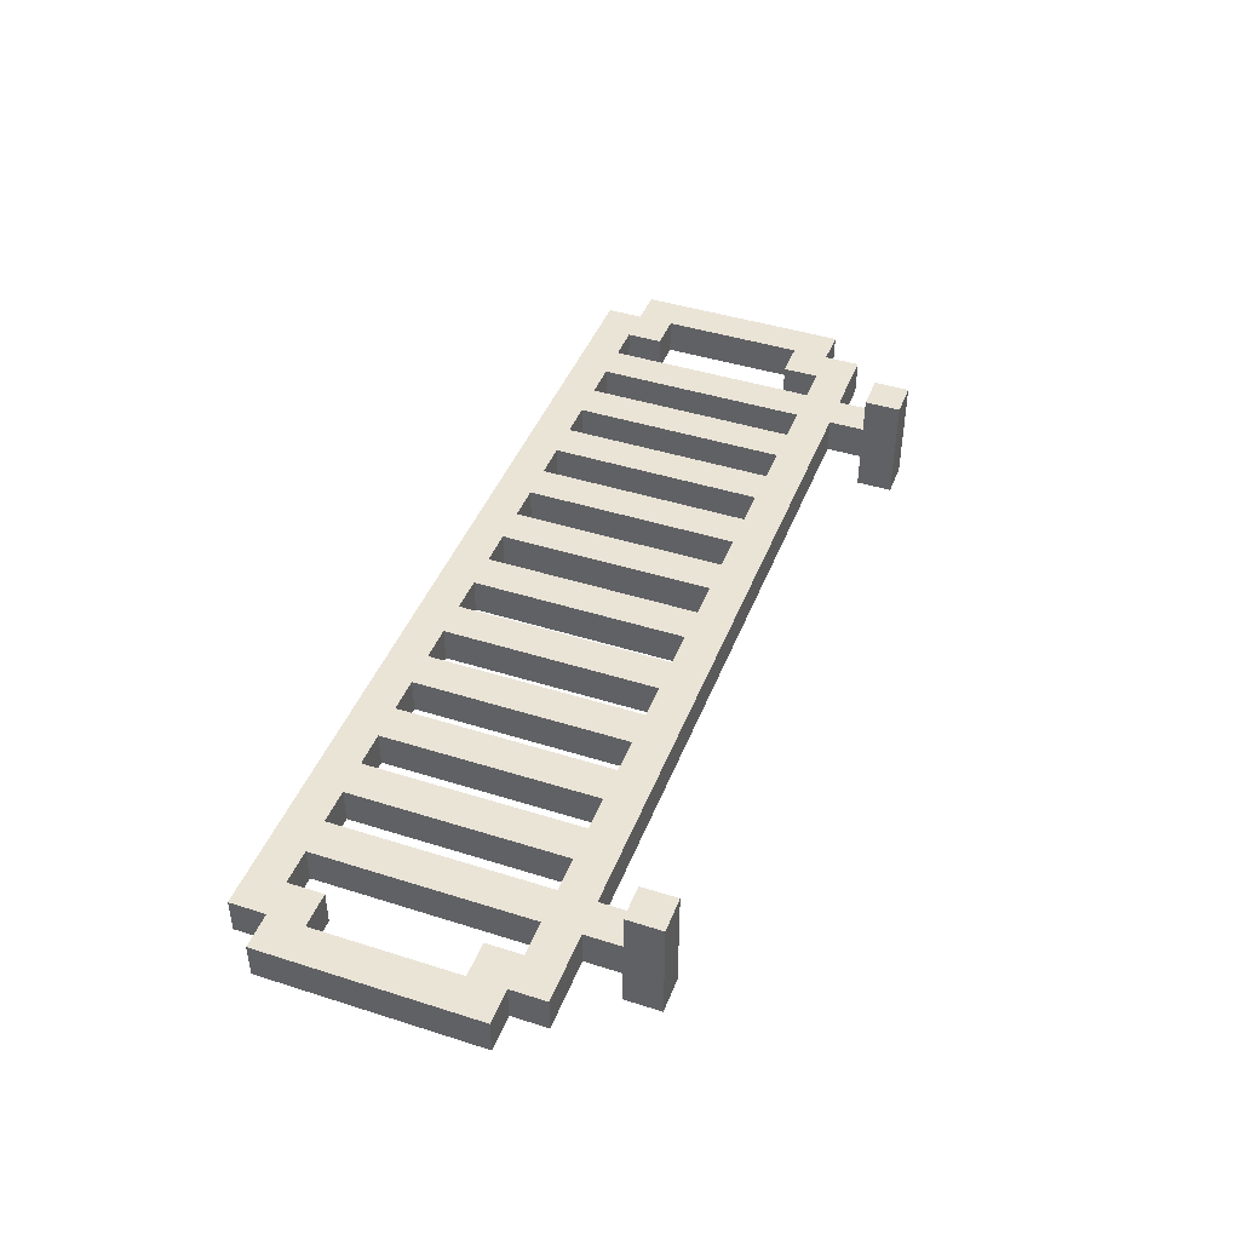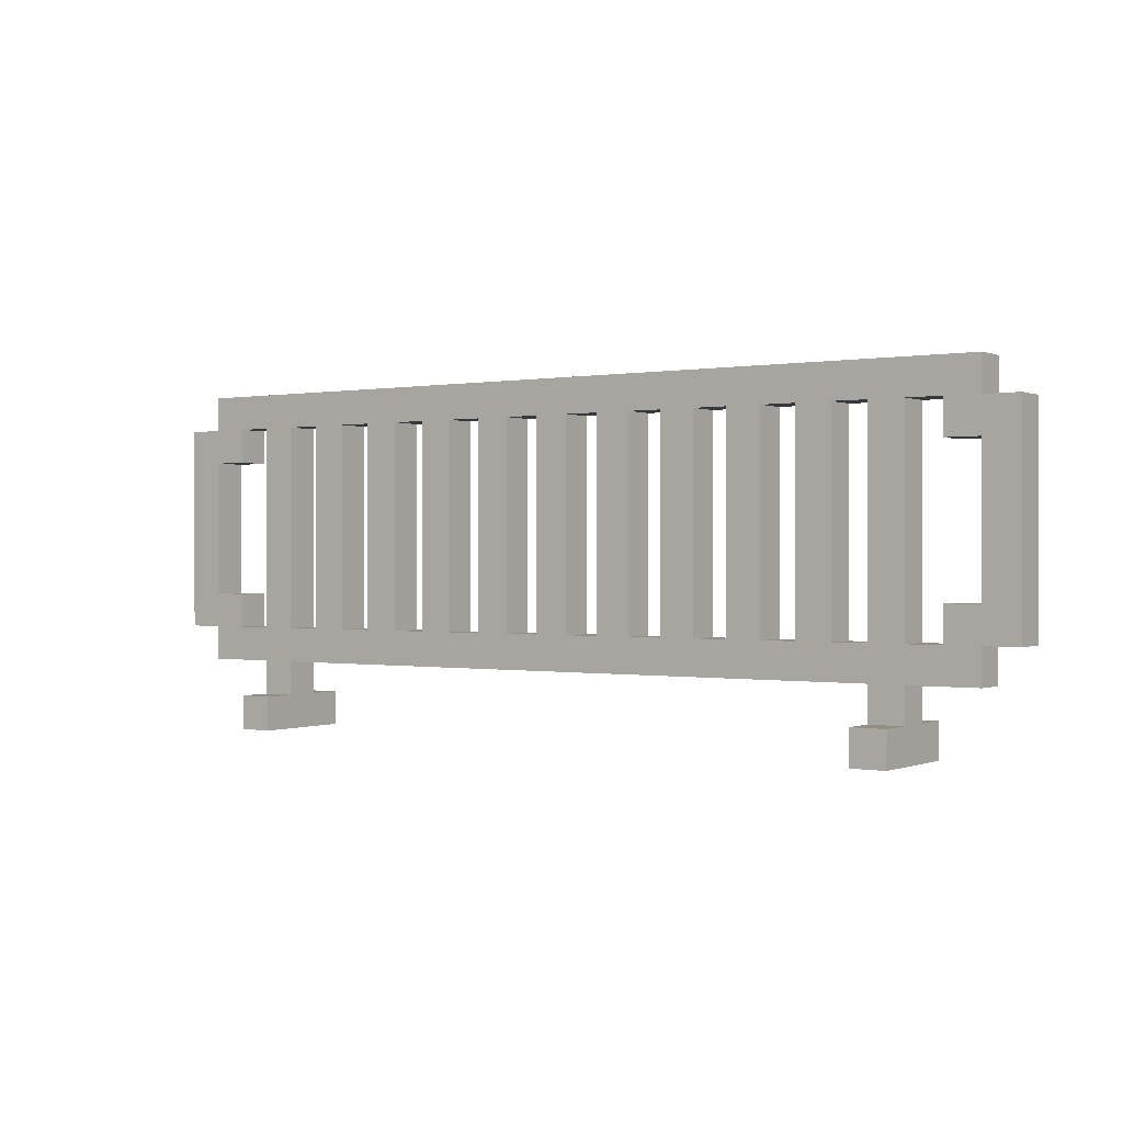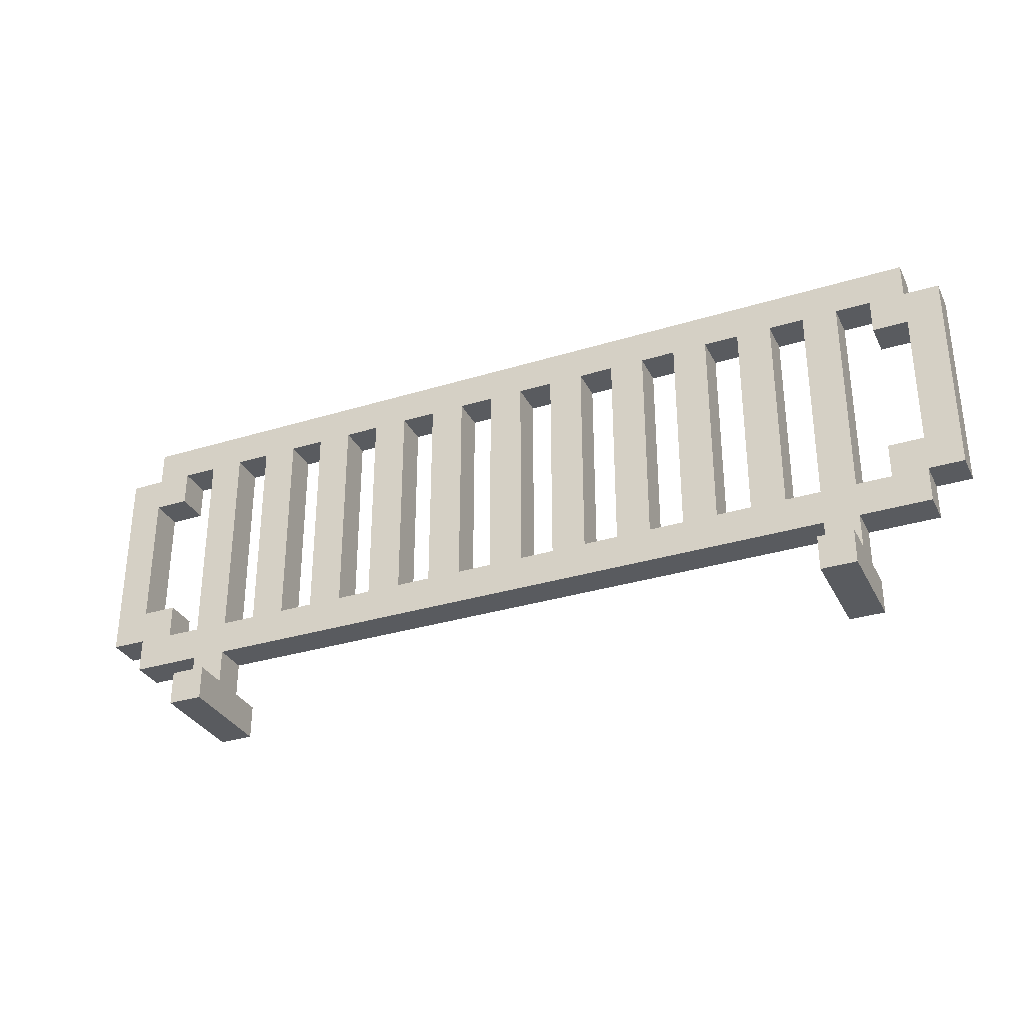
<metadata>
{"format":"obj","ext":"obj","renderer":"f3d","projection":"perspective","resolution":1024,"background":"white","views":[{"elev":43.7,"azim":-69.5,"up":"+Z"},{"elev":0.1,"azim":-145.3,"up":"+Y"},{"elev":-32.1,"azim":23.4,"up":"+Y"}]}
</metadata>
<code>
o
v -1.4 0.3 0.8
v -1.4 0.3 0.7
v -1.4 0.9 0.8
v -1.4 0.9 0.7
v -1.3 0.2 0.8
v -1.3 0.2 0.7
v -1.3 0.3 0.8
v -1.3 0.3 0.7
v -1.3 0.9 0.8
v -1.3 0.9 0.7
v -1.3 1 0.8
v -1.3 1 0.7
v -1.1 0 0.9
v -1.1 0 0.6
v -1.1 0.1 0.9
v -1.1 0.1 0.8
v -1.1 0.1 0.7
v -1.1 0.1 0.6
v -1.1 0.2 0.8
v -1.1 0.2 0.7
v -1.1 0.3 0.8
v -1.1 0.3 0.7
v -1.1 0.9 0.8
v -1.1 0.9 0.7
v -0.9 0.3 0.8
v -0.9 0.3 0.7
v -0.9 0.9 0.8
v -0.9 0.9 0.7
v -0.7 0.3 0.8
v -0.7 0.3 0.7
v -0.7 0.9 0.8
v -0.7 0.9 0.7
v -0.5 0.3 0.8
v -0.5 0.3 0.7
v -0.5 0.9 0.8
v -0.5 0.9 0.7
v -0.3 0.3 0.8
v -0.3 0.3 0.7
v -0.3 0.9 0.8
v -0.3 0.9 0.7
v -0.1 0.3 0.8
v -0.1 0.3 0.7
v -0.1 0.9 0.8
v -0.1 0.9 0.7
v 0.1 0.3 0.8
v 0.1 0.3 0.7
v 0.1 0.9 0.8
v 0.1 0.9 0.7
v 0.3 0.3 0.8
v 0.3 0.3 0.7
v 0.3 0.9 0.8
v 0.3 0.9 0.7
v 0.5 0.3 0.8
v 0.5 0.3 0.7
v 0.5 0.9 0.8
v 0.5 0.9 0.7
v 0.7 0.3 0.8
v 0.7 0.3 0.7
v 0.7 0.9 0.8
v 0.7 0.9 0.7
v 0.9 0 0.9
v 0.9 0 0.6
v 0.9 0.1 0.9
v 0.9 0.1 0.8
v 0.9 0.1 0.7
v 0.9 0.1 0.6
v 0.9 0.2 0.8
v 0.9 0.2 0.7
v 0.9 0.3 0.8
v 0.9 0.3 0.7
v 0.9 0.9 0.8
v 0.9 0.9 0.7
v 1.1 0.3 0.8
v 1.1 0.3 0.7
v 1.1 0.4 0.8
v 1.1 0.4 0.7
v 1.1 0.8 0.8
v 1.1 0.8 0.7
v 1.1 0.9 0.8
v 1.1 0.9 0.7
v 1.2 0.4 0.8
v 1.2 0.4 0.7
v 1.2 0.8 0.8
v 1.2 0.8 0.7
v -1.3 0.4 0.8
v -1.3 0.4 0.7
v -1.3 0.8 0.8
v -1.3 0.8 0.7
v -1.2 0.3 0.8
v -1.2 0.3 0.7
v -1.2 0.4 0.8
v -1.2 0.4 0.7
v -1.2 0.8 0.8
v -1.2 0.8 0.7
v -1.2 0.9 0.8
v -1.2 0.9 0.7
v -1 0 0.9
v -1 0 0.6
v -1 0.1 0.9
v -1 0.1 0.8
v -1 0.1 0.7
v -1 0.1 0.6
v -1 0.2 0.8
v -1 0.2 0.7
v -1 0.3 0.8
v -1 0.3 0.7
v -1 0.9 0.8
v -1 0.9 0.7
v -0.8 0.3 0.8
v -0.8 0.3 0.7
v -0.8 0.9 0.8
v -0.8 0.9 0.7
v -0.6 0.3 0.8
v -0.6 0.3 0.7
v -0.6 0.9 0.8
v -0.6 0.9 0.7
v -0.4 0.3 0.8
v -0.4 0.3 0.7
v -0.4 0.9 0.8
v -0.4 0.9 0.7
v -0.2 0.3 0.8
v -0.2 0.3 0.7
v -0.2 0.9 0.8
v -0.2 0.9 0.7
v 0 0.3 0.8
v 0 0.3 0.7
v 0 0.9 0.8
v 0 0.9 0.7
v 0.2 0.3 0.8
v 0.2 0.3 0.7
v 0.2 0.9 0.8
v 0.2 0.9 0.7
v 0.4 0.3 0.8
v 0.4 0.3 0.7
v 0.4 0.9 0.8
v 0.4 0.9 0.7
v 0.6 0.3 0.8
v 0.6 0.3 0.7
v 0.6 0.9 0.8
v 0.6 0.9 0.7
v 0.8 0.3 0.8
v 0.8 0.3 0.7
v 0.8 0.9 0.8
v 0.8 0.9 0.7
v 1 0 0.9
v 1 0 0.6
v 1 0.1 0.9
v 1 0.1 0.8
v 1 0.1 0.7
v 1 0.1 0.6
v 1 0.2 0.8
v 1 0.2 0.7
v 1 0.3 0.8
v 1 0.3 0.7
v 1 0.9 0.8
v 1 0.9 0.7
v 1.2 0.2 0.8
v 1.2 0.2 0.7
v 1.2 0.3 0.8
v 1.2 0.3 0.7
v 1.2 0.9 0.8
v 1.2 0.9 0.7
v 1.2 1 0.8
v 1.2 1 0.7
v 1.3 0.3 0.8
v 1.3 0.3 0.7
v 1.3 0.9 0.8
v 1.3 0.9 0.7
v -1.1 0 0.9
v -1.1 0.1 0.9
v -1 0 0.9
v -1 0.1 0.9
v 0.9 0 0.9
v 0.9 0.1 0.9
v 1 0 0.9
v 1 0.1 0.9
v -1.4 0.3 0.8
v -1.4 0.9 0.8
v -1.3 0.2 0.8
v -1.3 0.3 0.8
v -1.3 0.4 0.8
v -1.3 0.8 0.8
v -1.3 0.9 0.8
v -1.3 1 0.8
v -1.2 0.3 0.8
v -1.2 0.4 0.8
v -1.2 0.8 0.8
v -1.2 0.9 0.8
v -1.1 0.1 0.8
v -1.1 0.2 0.8
v -1.1 0.3 0.8
v -1.1 0.9 0.8
v -1 0.1 0.8
v -1 0.2 0.8
v -1 0.3 0.8
v -1 0.9 0.8
v -0.9 0.3 0.8
v -0.9 0.9 0.8
v -0.8 0.3 0.8
v -0.8 0.9 0.8
v -0.7 0.3 0.8
v -0.7 0.9 0.8
v -0.6 0.3 0.8
v -0.6 0.9 0.8
v -0.5 0.3 0.8
v -0.5 0.9 0.8
v -0.4 0.3 0.8
v -0.4 0.9 0.8
v -0.3 0.3 0.8
v -0.3 0.9 0.8
v -0.2 0.3 0.8
v -0.2 0.9 0.8
v -0.1 0.3 0.8
v -0.1 0.9 0.8
v 0 0.3 0.8
v 0 0.9 0.8
v 0.1 0.3 0.8
v 0.1 0.9 0.8
v 0.2 0.3 0.8
v 0.2 0.9 0.8
v 0.3 0.3 0.8
v 0.3 0.9 0.8
v 0.4 0.3 0.8
v 0.4 0.9 0.8
v 0.5 0.3 0.8
v 0.5 0.9 0.8
v 0.6 0.3 0.8
v 0.6 0.9 0.8
v 0.7 0.3 0.8
v 0.7 0.9 0.8
v 0.8 0.3 0.8
v 0.8 0.9 0.8
v 0.9 0.1 0.8
v 0.9 0.2 0.8
v 0.9 0.3 0.8
v 0.9 0.9 0.8
v 1 0.1 0.8
v 1 0.2 0.8
v 1 0.3 0.8
v 1 0.9 0.8
v 1.1 0.3 0.8
v 1.1 0.4 0.8
v 1.1 0.8 0.8
v 1.1 0.9 0.8
v 1.2 0.2 0.8
v 1.2 0.3 0.8
v 1.2 0.4 0.8
v 1.2 0.8 0.8
v 1.2 0.9 0.8
v 1.2 1 0.8
v 1.3 0.3 0.8
v 1.3 0.9 0.8
v -1.4 0.3 0.7
v -1.4 0.9 0.7
v -1.3 0.2 0.7
v -1.3 0.3 0.7
v -1.3 0.4 0.7
v -1.3 0.8 0.7
v -1.3 0.9 0.7
v -1.3 1 0.7
v -1.2 0.3 0.7
v -1.2 0.4 0.7
v -1.2 0.8 0.7
v -1.2 0.9 0.7
v -1.1 0.1 0.7
v -1.1 0.2 0.7
v -1.1 0.3 0.7
v -1.1 0.9 0.7
v -1 0.1 0.7
v -1 0.2 0.7
v -1 0.3 0.7
v -1 0.9 0.7
v -0.9 0.3 0.7
v -0.9 0.9 0.7
v -0.8 0.3 0.7
v -0.8 0.9 0.7
v -0.7 0.3 0.7
v -0.7 0.9 0.7
v -0.6 0.3 0.7
v -0.6 0.9 0.7
v -0.5 0.3 0.7
v -0.5 0.9 0.7
v -0.4 0.3 0.7
v -0.4 0.9 0.7
v -0.3 0.3 0.7
v -0.3 0.9 0.7
v -0.2 0.3 0.7
v -0.2 0.9 0.7
v -0.1 0.3 0.7
v -0.1 0.9 0.7
v 0 0.3 0.7
v 0 0.9 0.7
v 0.1 0.3 0.7
v 0.1 0.9 0.7
v 0.2 0.3 0.7
v 0.2 0.9 0.7
v 0.3 0.3 0.7
v 0.3 0.9 0.7
v 0.4 0.3 0.7
v 0.4 0.9 0.7
v 0.5 0.3 0.7
v 0.5 0.9 0.7
v 0.6 0.3 0.7
v 0.6 0.9 0.7
v 0.7 0.3 0.7
v 0.7 0.9 0.7
v 0.8 0.3 0.7
v 0.8 0.9 0.7
v 0.9 0.1 0.7
v 0.9 0.2 0.7
v 0.9 0.3 0.7
v 0.9 0.9 0.7
v 1 0.1 0.7
v 1 0.2 0.7
v 1 0.3 0.7
v 1 0.9 0.7
v 1.1 0.3 0.7
v 1.1 0.4 0.7
v 1.1 0.8 0.7
v 1.1 0.9 0.7
v 1.2 0.2 0.7
v 1.2 0.3 0.7
v 1.2 0.4 0.7
v 1.2 0.8 0.7
v 1.2 0.9 0.7
v 1.2 1 0.7
v 1.3 0.3 0.7
v 1.3 0.9 0.7
v -1.1 0 0.6
v -1.1 0.1 0.6
v -1 0 0.6
v -1 0.1 0.6
v 0.9 0 0.6
v 0.9 0.1 0.6
v 1 0 0.6
v 1 0.1 0.6
v -1.1 0 0.9
v -1 0 0.9
v 0.9 0 0.9
v 1 0 0.9
v -1.1 0 0.6
v -1 0 0.6
v 0.9 0 0.6
v 1 0 0.6
v -1.3 0.2 0.8
v -1.1 0.2 0.8
v -1 0.2 0.8
v 0.9 0.2 0.8
v 1 0.2 0.8
v 1.2 0.2 0.8
v -1.3 0.2 0.7
v -1.1 0.2 0.7
v -1 0.2 0.7
v 0.9 0.2 0.7
v 1 0.2 0.7
v 1.2 0.2 0.7
v -1.4 0.3 0.8
v -1.3 0.3 0.8
v 1.2 0.3 0.8
v 1.3 0.3 0.8
v -1.4 0.3 0.7
v -1.3 0.3 0.7
v 1.2 0.3 0.7
v 1.3 0.3 0.7
v -1.3 0.8 0.8
v -1.2 0.8 0.8
v 1.1 0.8 0.8
v 1.2 0.8 0.8
v -1.3 0.8 0.7
v -1.2 0.8 0.7
v 1.1 0.8 0.7
v 1.2 0.8 0.7
v -1.2 0.9 0.8
v -1.1 0.9 0.8
v -1 0.9 0.8
v -0.9 0.9 0.8
v -0.8 0.9 0.8
v -0.7 0.9 0.8
v -0.6 0.9 0.8
v -0.5 0.9 0.8
v -0.4 0.9 0.8
v -0.3 0.9 0.8
v -0.2 0.9 0.8
v -0.1 0.9 0.8
v 0 0.9 0.8
v 0.1 0.9 0.8
v 0.2 0.9 0.8
v 0.3 0.9 0.8
v 0.4 0.9 0.8
v 0.5 0.9 0.8
v 0.6 0.9 0.8
v 0.7 0.9 0.8
v 0.8 0.9 0.8
v 0.9 0.9 0.8
v 1 0.9 0.8
v 1.1 0.9 0.8
v -1.2 0.9 0.7
v -1.1 0.9 0.7
v -1 0.9 0.7
v -0.9 0.9 0.7
v -0.8 0.9 0.7
v -0.7 0.9 0.7
v -0.6 0.9 0.7
v -0.5 0.9 0.7
v -0.4 0.9 0.7
v -0.3 0.9 0.7
v -0.2 0.9 0.7
v -0.1 0.9 0.7
v 0 0.9 0.7
v 0.1 0.9 0.7
v 0.2 0.9 0.7
v 0.3 0.9 0.7
v 0.4 0.9 0.7
v 0.5 0.9 0.7
v 0.6 0.9 0.7
v 0.7 0.9 0.7
v 0.8 0.9 0.7
v 0.9 0.9 0.7
v 1 0.9 0.7
v 1.1 0.9 0.7
v -1.1 0.1 0.9
v -1 0.1 0.9
v 0.9 0.1 0.9
v 1 0.1 0.9
v -1.1 0.1 0.8
v -1 0.1 0.8
v 0.9 0.1 0.8
v 1 0.1 0.8
v -1.1 0.1 0.7
v -1 0.1 0.7
v 0.9 0.1 0.7
v 1 0.1 0.7
v -1.1 0.1 0.6
v -1 0.1 0.6
v 0.9 0.1 0.6
v 1 0.1 0.6
v -1.2 0.3 0.8
v -1.1 0.3 0.8
v -1 0.3 0.8
v -0.9 0.3 0.8
v -0.8 0.3 0.8
v -0.7 0.3 0.8
v -0.6 0.3 0.8
v -0.5 0.3 0.8
v -0.4 0.3 0.8
v -0.3 0.3 0.8
v -0.2 0.3 0.8
v -0.1 0.3 0.8
v 0 0.3 0.8
v 0.1 0.3 0.8
v 0.2 0.3 0.8
v 0.3 0.3 0.8
v 0.4 0.3 0.8
v 0.5 0.3 0.8
v 0.6 0.3 0.8
v 0.7 0.3 0.8
v 0.8 0.3 0.8
v 0.9 0.3 0.8
v 1 0.3 0.8
v 1.1 0.3 0.8
v -1.2 0.3 0.7
v -1.1 0.3 0.7
v -1 0.3 0.7
v -0.9 0.3 0.7
v -0.8 0.3 0.7
v -0.7 0.3 0.7
v -0.6 0.3 0.7
v -0.5 0.3 0.7
v -0.4 0.3 0.7
v -0.3 0.3 0.7
v -0.2 0.3 0.7
v -0.1 0.3 0.7
v 0 0.3 0.7
v 0.1 0.3 0.7
v 0.2 0.3 0.7
v 0.3 0.3 0.7
v 0.4 0.3 0.7
v 0.5 0.3 0.7
v 0.6 0.3 0.7
v 0.7 0.3 0.7
v 0.8 0.3 0.7
v 0.9 0.3 0.7
v 1 0.3 0.7
v 1.1 0.3 0.7
v -1.3 0.4 0.8
v -1.2 0.4 0.8
v 1.1 0.4 0.8
v 1.2 0.4 0.8
v -1.3 0.4 0.7
v -1.2 0.4 0.7
v 1.1 0.4 0.7
v 1.2 0.4 0.7
v -1.4 0.9 0.8
v -1.3 0.9 0.8
v 1.2 0.9 0.8
v 1.3 0.9 0.8
v -1.4 0.9 0.7
v -1.3 0.9 0.7
v 1.2 0.9 0.7
v 1.3 0.9 0.7
v -1.3 1 0.8
v 1.2 1 0.8
v -1.3 1 0.7
v 1.2 1 0.7
f 3 2 1
f 4 2 3
f 7 6 5
f 8 6 7
f 11 10 9
f 12 10 11
f 15 14 13
f 16 14 15
f 17 14 16
f 18 14 17
f 19 17 16
f 20 17 19
f 23 22 21
f 24 22 23
f 27 26 25
f 28 26 27
f 31 30 29
f 32 30 31
f 35 34 33
f 36 34 35
f 39 38 37
f 40 38 39
f 43 42 41
f 44 42 43
f 47 46 45
f 48 46 47
f 51 50 49
f 52 50 51
f 55 54 53
f 56 54 55
f 59 58 57
f 60 58 59
f 63 62 61
f 64 62 63
f 65 62 64
f 66 62 65
f 67 65 64
f 68 65 67
f 71 70 69
f 72 70 71
f 75 74 73
f 76 74 75
f 79 78 77
f 80 78 79
f 83 82 81
f 84 82 83
f 85 86 87
f 87 86 88
f 89 90 91
f 91 90 92
f 93 94 95
f 95 94 96
f 97 98 99
f 99 98 100
f 100 98 101
f 101 98 102
f 100 101 103
f 103 101 104
f 105 106 107
f 107 106 108
f 109 110 111
f 111 110 112
f 113 114 115
f 115 114 116
f 117 118 119
f 119 118 120
f 121 122 123
f 123 122 124
f 125 126 127
f 127 126 128
f 129 130 131
f 131 130 132
f 133 134 135
f 135 134 136
f 137 138 139
f 139 138 140
f 141 142 143
f 143 142 144
f 145 146 147
f 147 146 148
f 148 146 149
f 149 146 150
f 148 149 151
f 151 149 152
f 153 154 155
f 155 154 156
f 157 158 159
f 159 158 160
f 161 162 163
f 163 162 164
f 165 166 167
f 167 166 168
f 171 170 169
f 172 170 171
f 175 174 173
f 176 174 175
f 180 178 177
f 181 178 180
f 182 178 181
f 183 178 182
f 185 180 179
f 185 181 180
f 186 181 185
f 187 184 183
f 187 183 182
f 188 184 187
f 190 185 179
f 191 185 190
f 192 184 188
f 193 191 190
f 193 192 191
f 193 190 189
f 194 192 193
f 195 192 194
f 196 184 192
f 196 192 195
f 197 195 194
f 198 184 196
f 199 197 194
f 199 198 197
f 200 184 198
f 200 198 199
f 201 199 194
f 202 184 200
f 203 201 194
f 203 202 201
f 204 184 202
f 204 202 203
f 205 203 194
f 206 184 204
f 207 205 194
f 207 206 205
f 208 184 206
f 208 206 207
f 209 207 194
f 210 184 208
f 211 209 194
f 211 210 209
f 212 184 210
f 212 210 211
f 213 211 194
f 214 184 212
f 215 213 194
f 215 214 213
f 216 184 214
f 216 214 215
f 217 215 194
f 218 184 216
f 219 217 194
f 219 218 217
f 220 184 218
f 220 218 219
f 221 219 194
f 222 184 220
f 223 221 194
f 223 222 221
f 224 184 222
f 224 222 223
f 225 223 194
f 226 184 224
f 227 225 194
f 227 226 225
f 228 184 226
f 228 226 227
f 229 227 194
f 230 184 228
f 231 229 194
f 231 230 229
f 232 184 230
f 232 230 231
f 234 231 194
f 235 231 234
f 236 184 232
f 237 235 234
f 237 236 235
f 237 234 233
f 238 236 237
f 239 236 238
f 240 184 236
f 240 236 239
f 241 239 238
f 244 184 240
f 245 242 241
f 245 241 238
f 246 242 245
f 247 242 246
f 248 244 243
f 249 184 244
f 249 244 248
f 250 184 249
f 251 247 246
f 251 248 247
f 251 249 248
f 252 249 251
f 253 254 256
f 256 254 257
f 257 254 258
f 258 254 259
f 255 256 261
f 256 257 261
f 261 257 262
f 259 260 263
f 258 259 263
f 263 260 264
f 255 261 266
f 266 261 267
f 264 260 268
f 266 267 269
f 267 268 269
f 265 266 269
f 269 268 270
f 270 268 271
f 268 260 272
f 271 268 272
f 270 271 273
f 272 260 274
f 270 273 275
f 273 274 275
f 274 260 276
f 275 274 276
f 270 275 277
f 276 260 278
f 270 277 279
f 277 278 279
f 278 260 280
f 279 278 280
f 270 279 281
f 280 260 282
f 270 281 283
f 281 282 283
f 282 260 284
f 283 282 284
f 270 283 285
f 284 260 286
f 270 285 287
f 285 286 287
f 286 260 288
f 287 286 288
f 270 287 289
f 288 260 290
f 270 289 291
f 289 290 291
f 290 260 292
f 291 290 292
f 270 291 293
f 292 260 294
f 270 293 295
f 293 294 295
f 294 260 296
f 295 294 296
f 270 295 297
f 296 260 298
f 270 297 299
f 297 298 299
f 298 260 300
f 299 298 300
f 270 299 301
f 300 260 302
f 270 301 303
f 301 302 303
f 302 260 304
f 303 302 304
f 270 303 305
f 304 260 306
f 270 305 307
f 305 306 307
f 306 260 308
f 307 306 308
f 270 307 310
f 310 307 311
f 308 260 312
f 310 311 313
f 311 312 313
f 309 310 313
f 313 312 314
f 314 312 315
f 312 260 316
f 315 312 316
f 314 315 317
f 316 260 320
f 317 318 321
f 314 317 321
f 321 318 322
f 322 318 323
f 319 320 324
f 320 260 325
f 324 320 325
f 325 260 326
f 322 323 327
f 323 324 327
f 324 325 327
f 327 325 328
f 329 330 331
f 331 330 332
f 333 334 335
f 335 334 336
f 341 338 337
f 342 338 341
f 343 340 339
f 344 340 343
f 351 346 345
f 352 346 351
f 353 348 347
f 354 348 353
f 355 350 349
f 356 350 355
f 361 358 357
f 362 358 361
f 363 360 359
f 364 360 363
f 369 366 365
f 370 366 369
f 371 368 367
f 372 368 371
f 397 374 373
f 398 374 397
f 399 376 375
f 400 376 399
f 401 378 377
f 402 378 401
f 403 380 379
f 404 380 403
f 405 382 381
f 406 382 405
f 407 384 383
f 408 384 407
f 409 386 385
f 410 386 409
f 411 388 387
f 412 388 411
f 413 390 389
f 414 390 413
f 415 392 391
f 416 392 415
f 417 394 393
f 418 394 417
f 419 396 395
f 420 396 419
f 421 422 425
f 425 422 426
f 423 424 427
f 427 424 428
f 429 430 433
f 433 430 434
f 431 432 435
f 435 432 436
f 437 438 461
f 461 438 462
f 439 440 463
f 463 440 464
f 441 442 465
f 465 442 466
f 443 444 467
f 467 444 468
f 445 446 469
f 469 446 470
f 447 448 471
f 471 448 472
f 449 450 473
f 473 450 474
f 451 452 475
f 475 452 476
f 453 454 477
f 477 454 478
f 455 456 479
f 479 456 480
f 457 458 481
f 481 458 482
f 459 460 483
f 483 460 484
f 485 486 489
f 489 486 490
f 487 488 491
f 491 488 492
f 493 494 497
f 497 494 498
f 495 496 499
f 499 496 500
f 501 502 503
f 503 502 504

</code>
